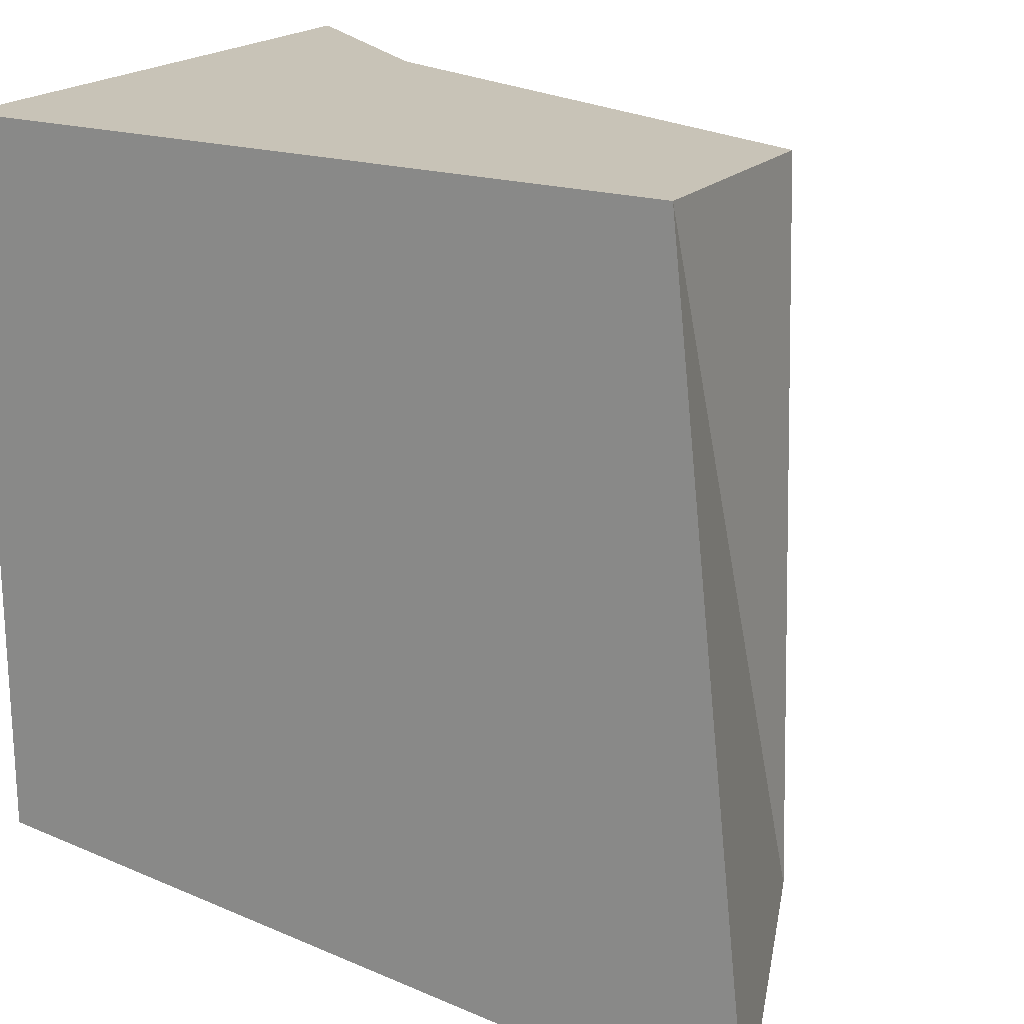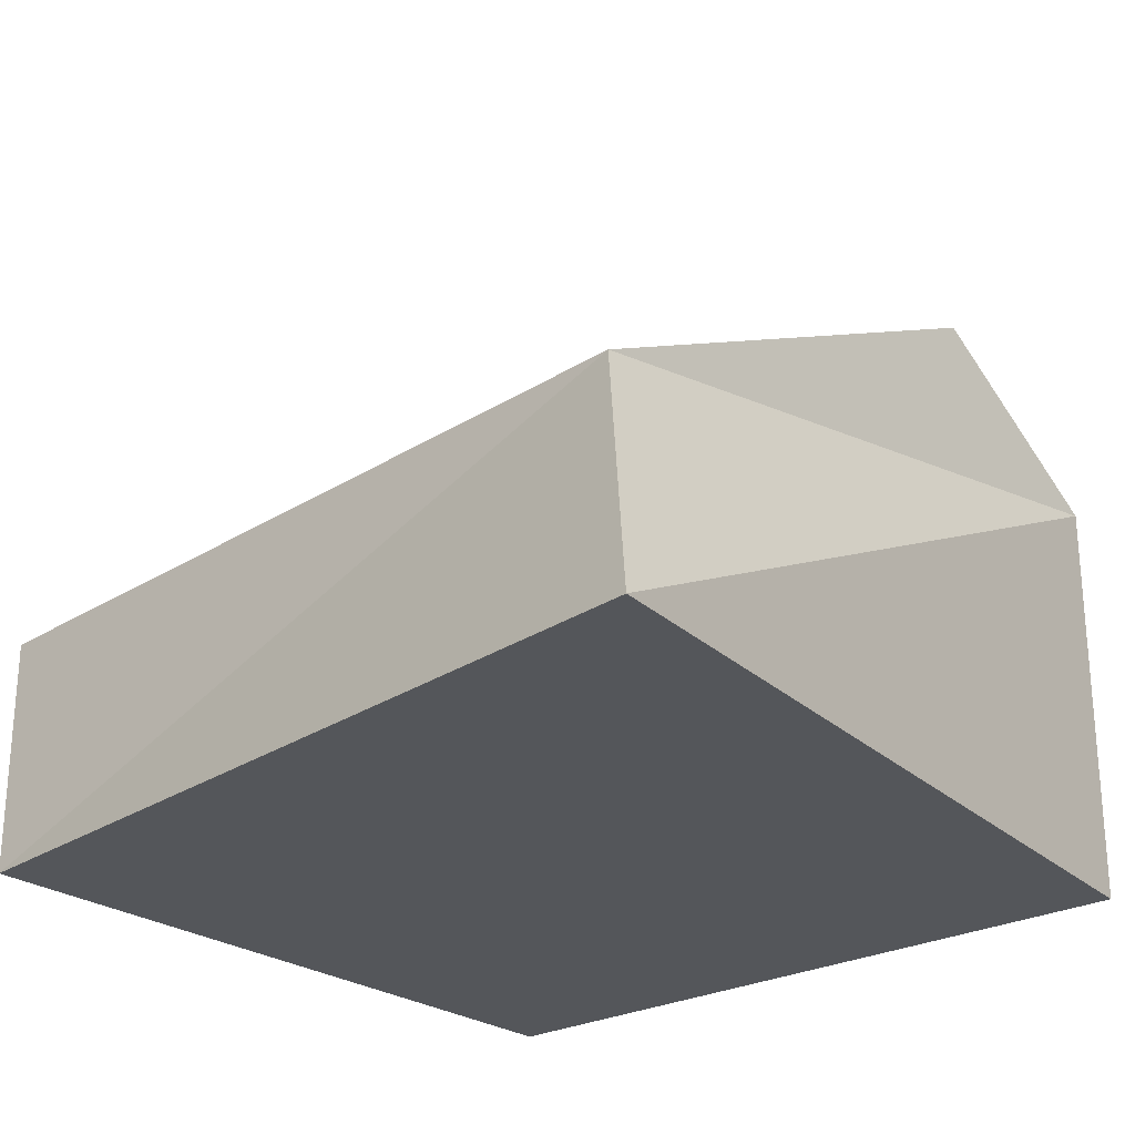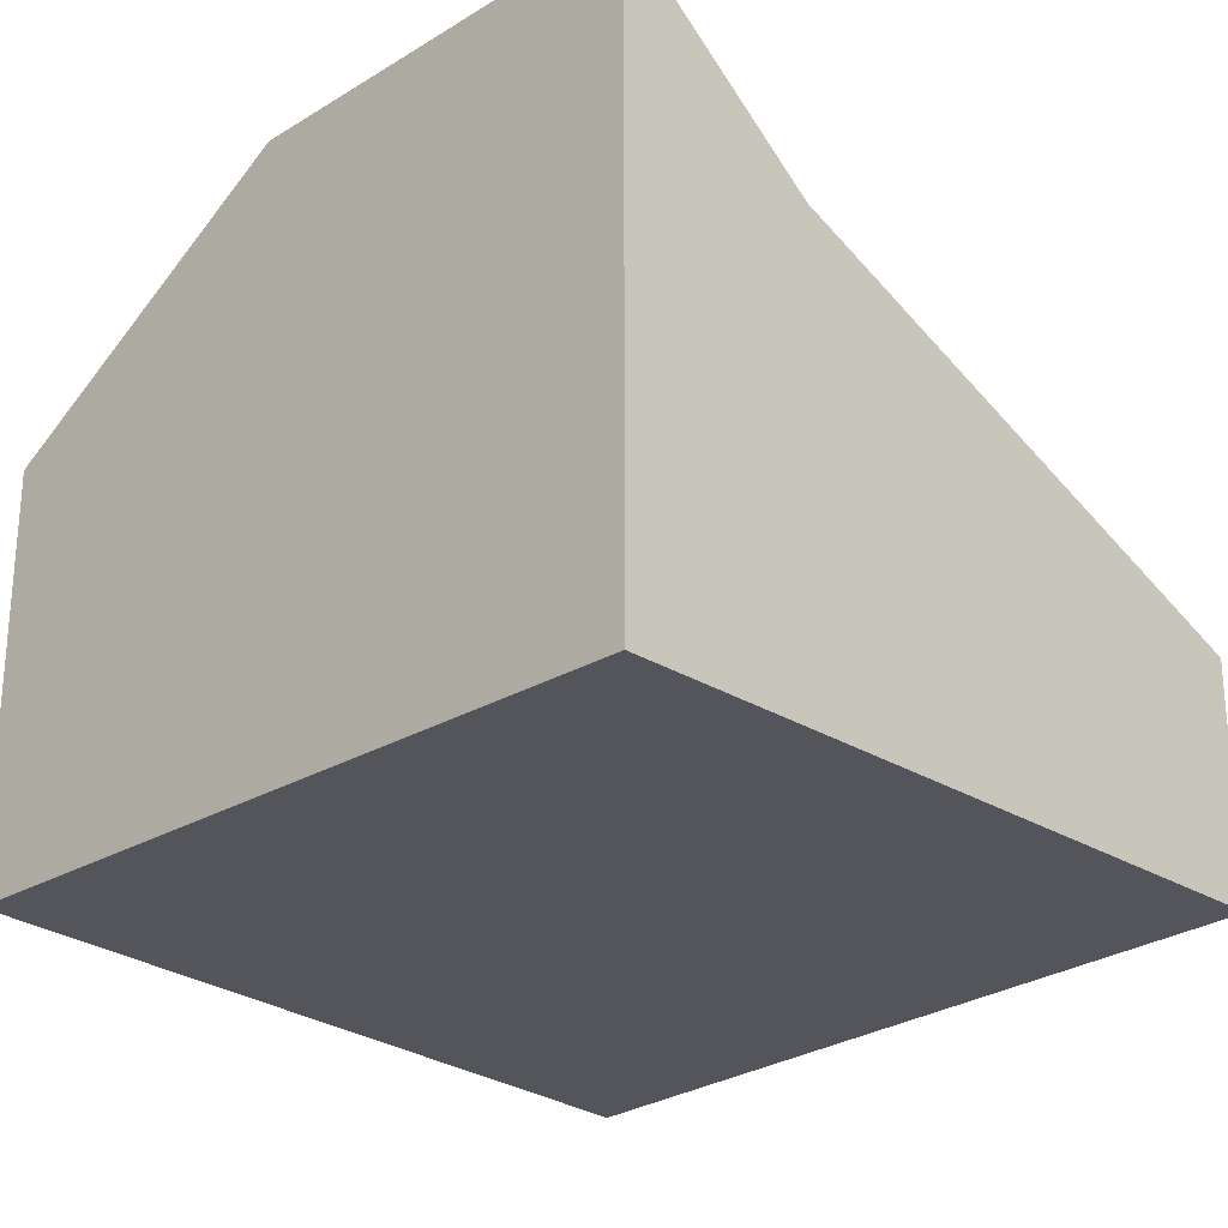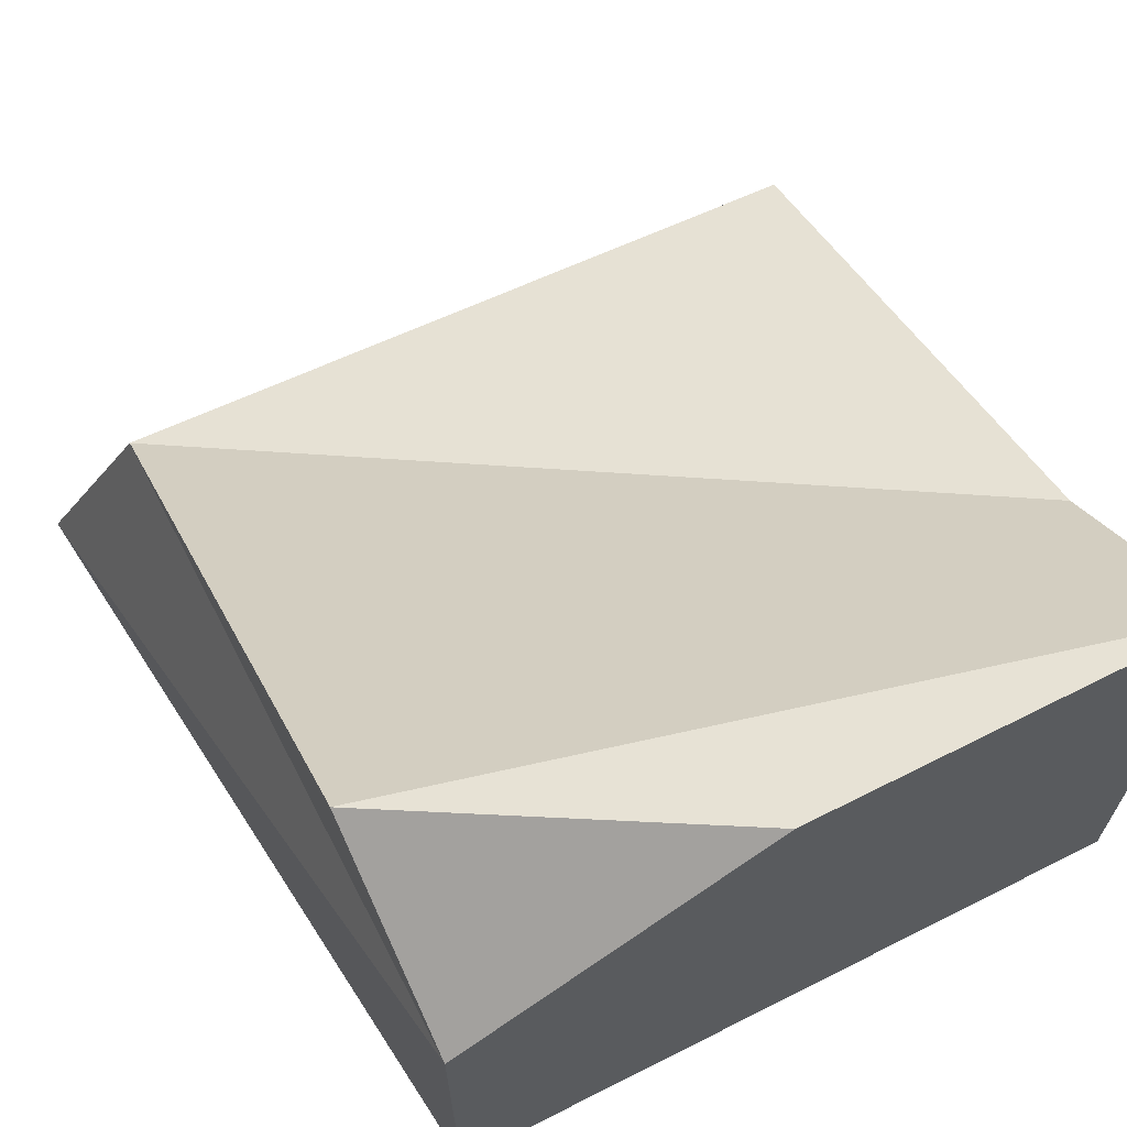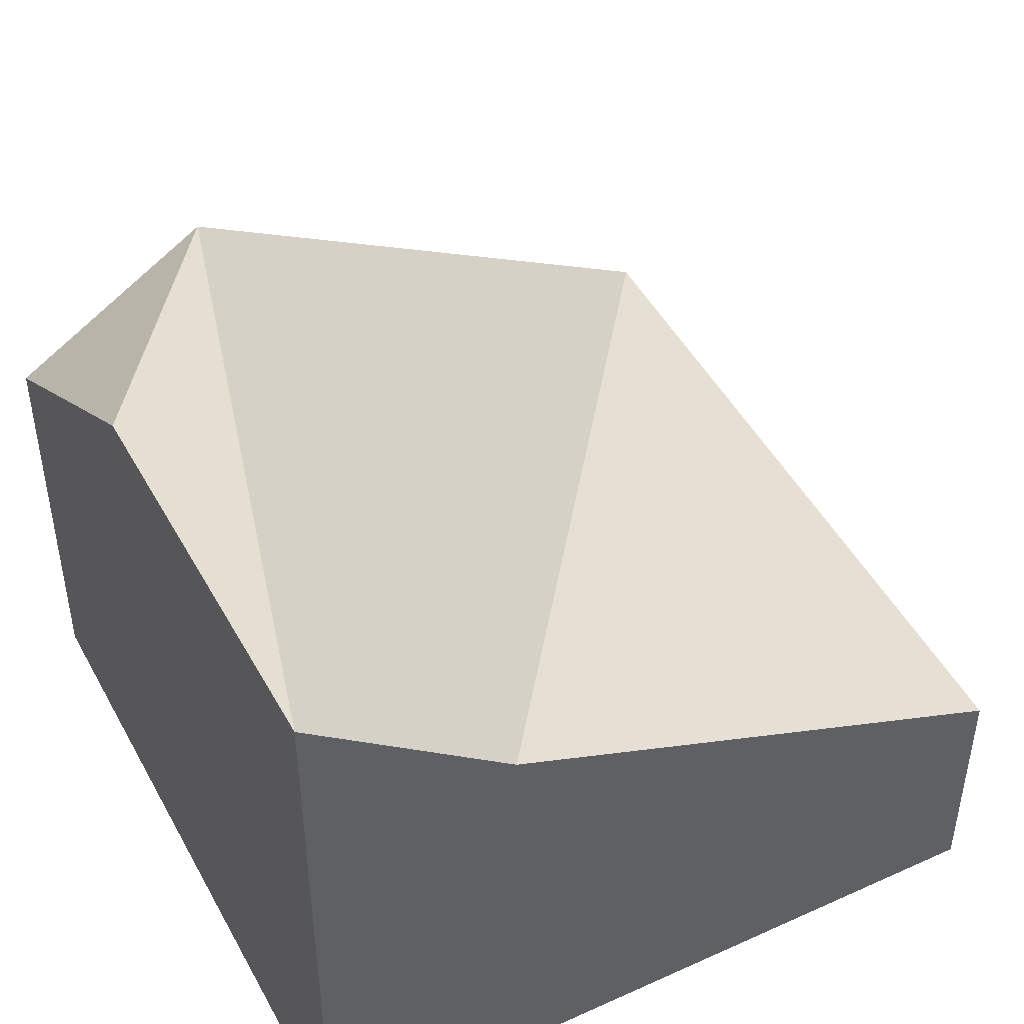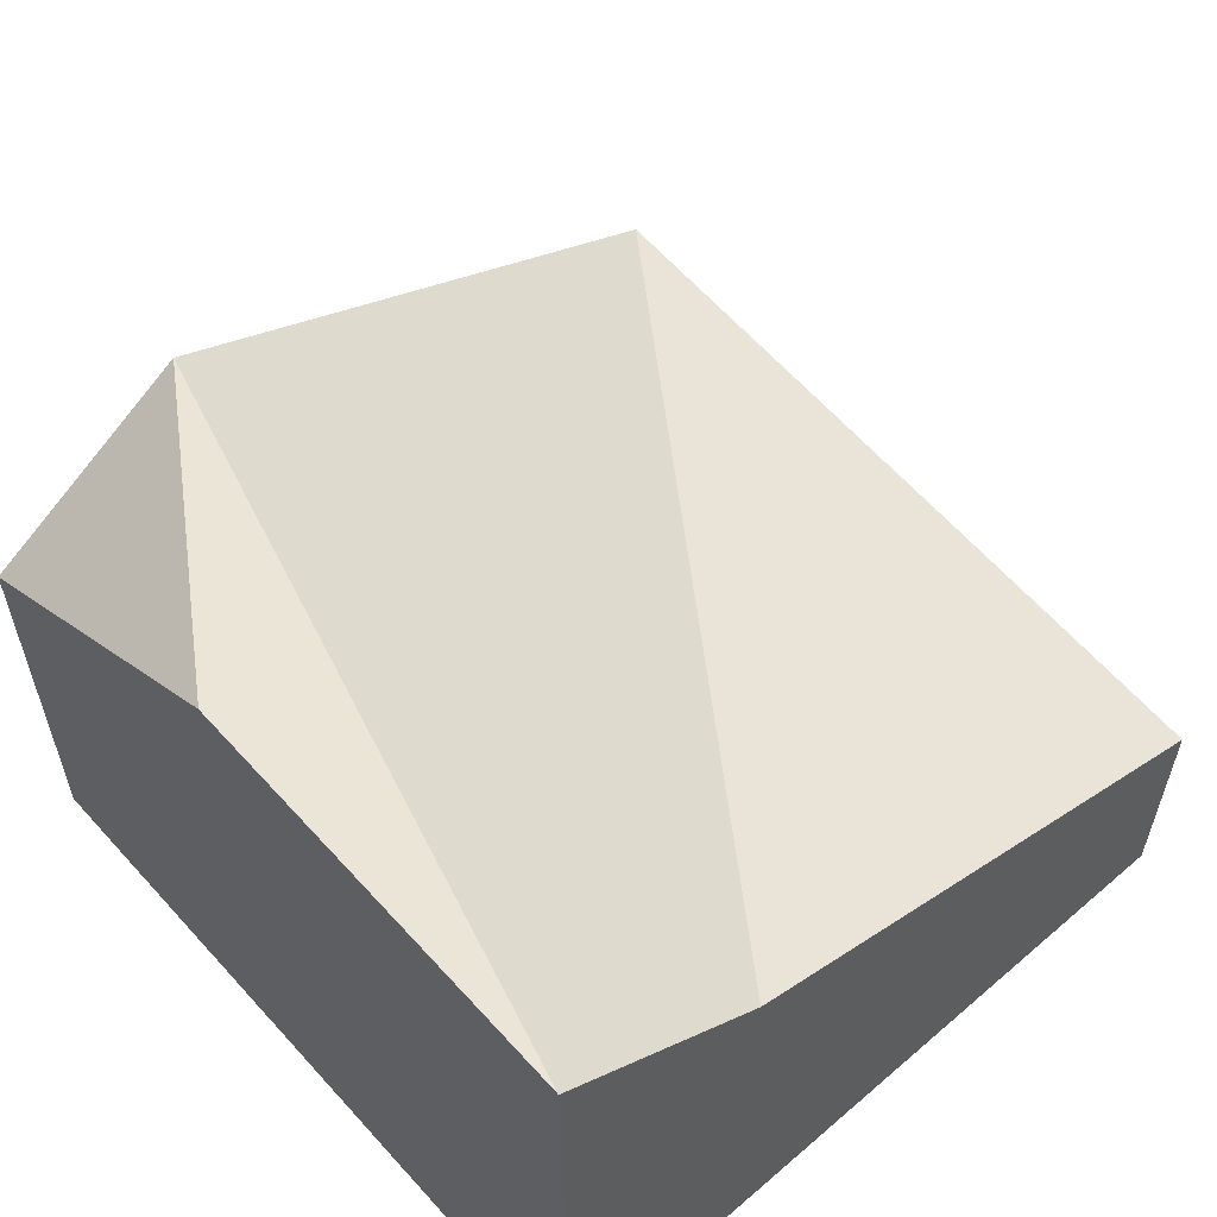
<metadata>
{"format":"obj","ext":"obj","renderer":"f3d","projection":"perspective","resolution":1024,"background":"white","views":[{"elev":19.8,"azim":30.2,"up":"+Z"},{"elev":-25.5,"azim":130.9,"up":"+Y"},{"elev":-25.0,"azim":-45.7,"up":"+Y"},{"elev":65.7,"azim":-116.8,"up":"+Y"},{"elev":44.5,"azim":-27.5,"up":"+Y"},{"elev":58.2,"azim":-41.6,"up":"+Y"}]}
</metadata>
<code>
o cuboid
v 0.5 0.3125 0.5
v 0.5 0.375 -0.5
v 0.5 0 0.5
v 0.625 0 -0.625
v -0.5 0.8125 0.5
v -0.5 0.8125 -0.0625
v -0.5 0 0.5
v -0.5 0 -0.5
v -0.5 0.5508 -0.5
v -0.2168 0.724 -0.5
v -0.5 0.7069 0.5
v -0.2241 0.6013 0.5
f 1 3 2
f 4 3 7 8
f 9 8 7
f 6 10 9
f 10 2 9
f 4 8 9
f 10 6 5
f 3 1 12 7
f 12 5 11
f 11 7 12
f 6 9 7 11
f 11 5 6
f 10 5 12 2
f 12 1 2
f 2 3 4
f 9 2 4

</code>
